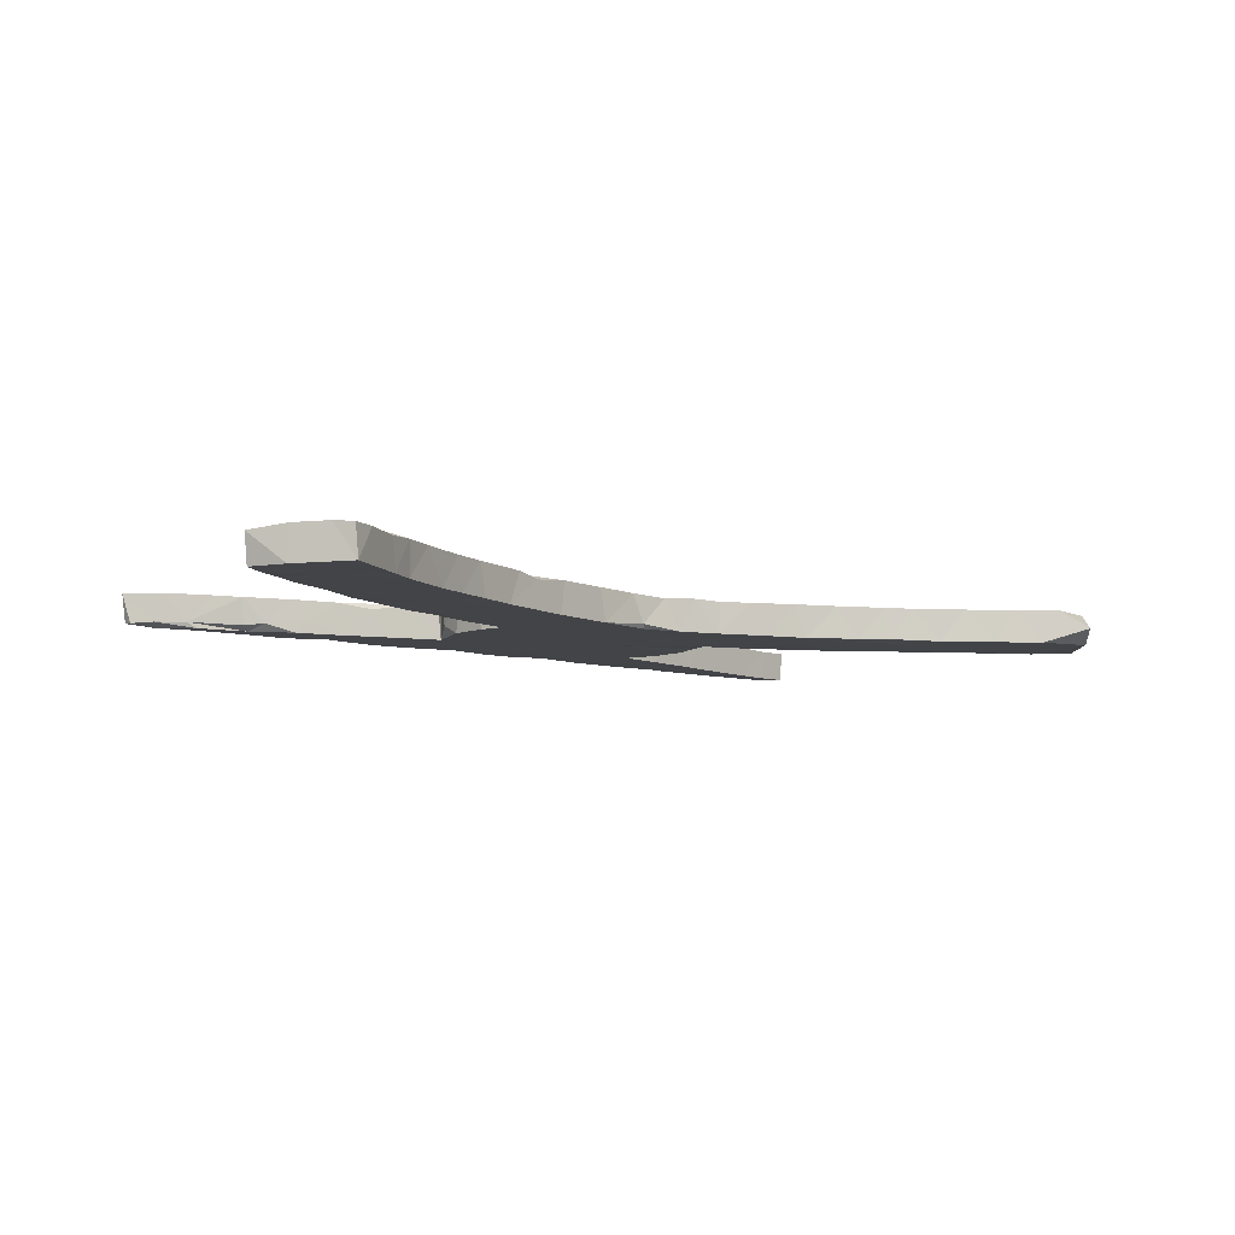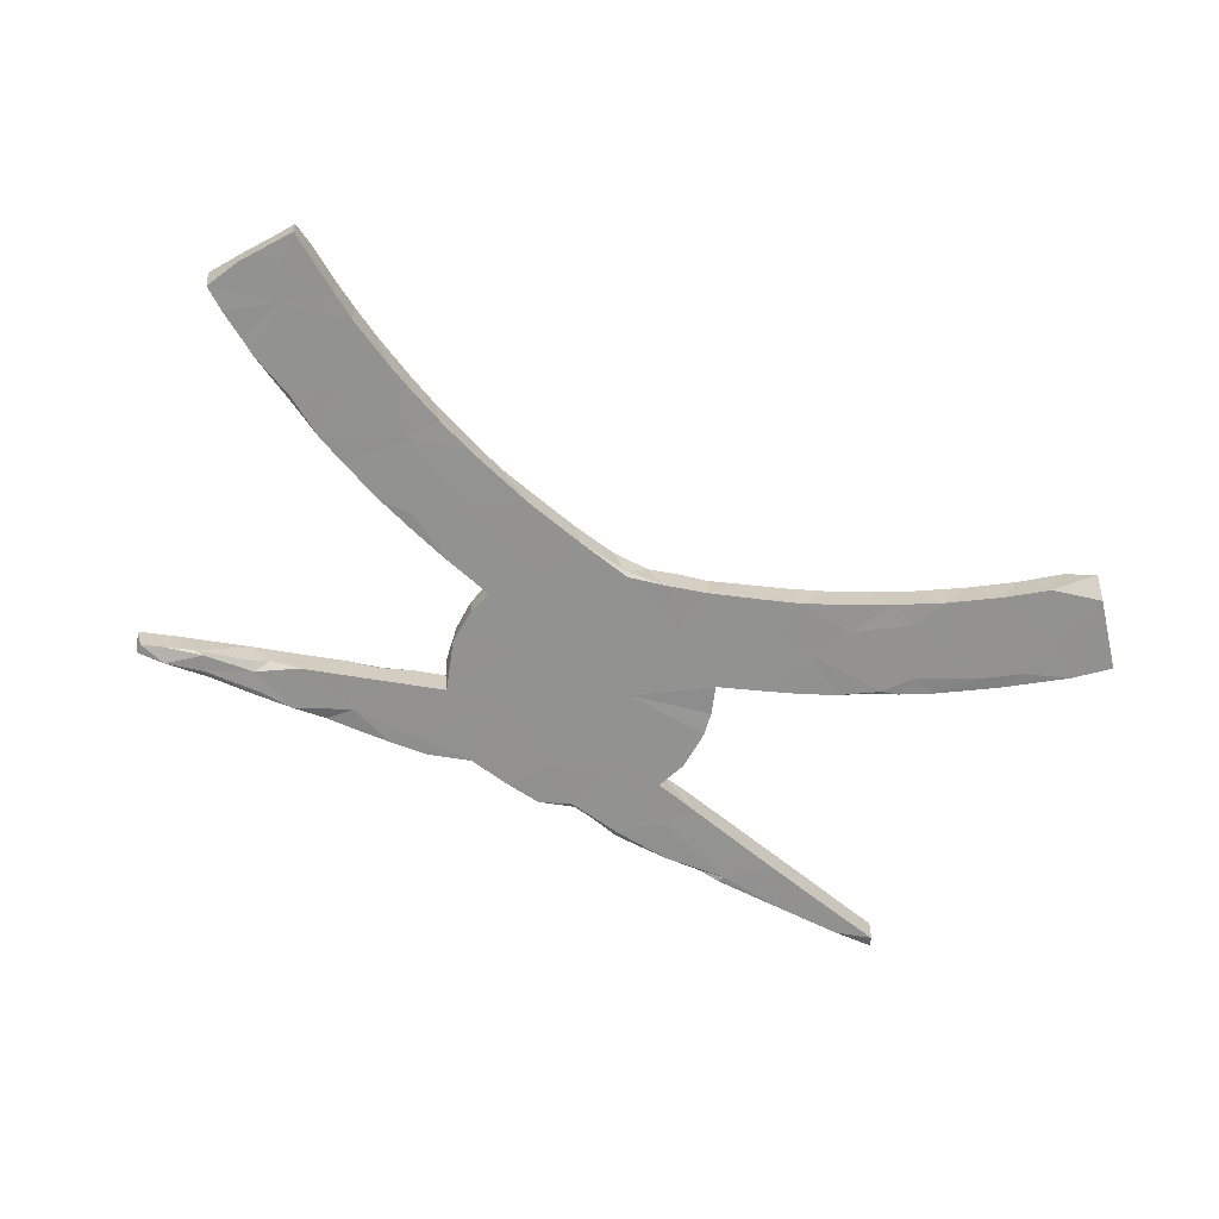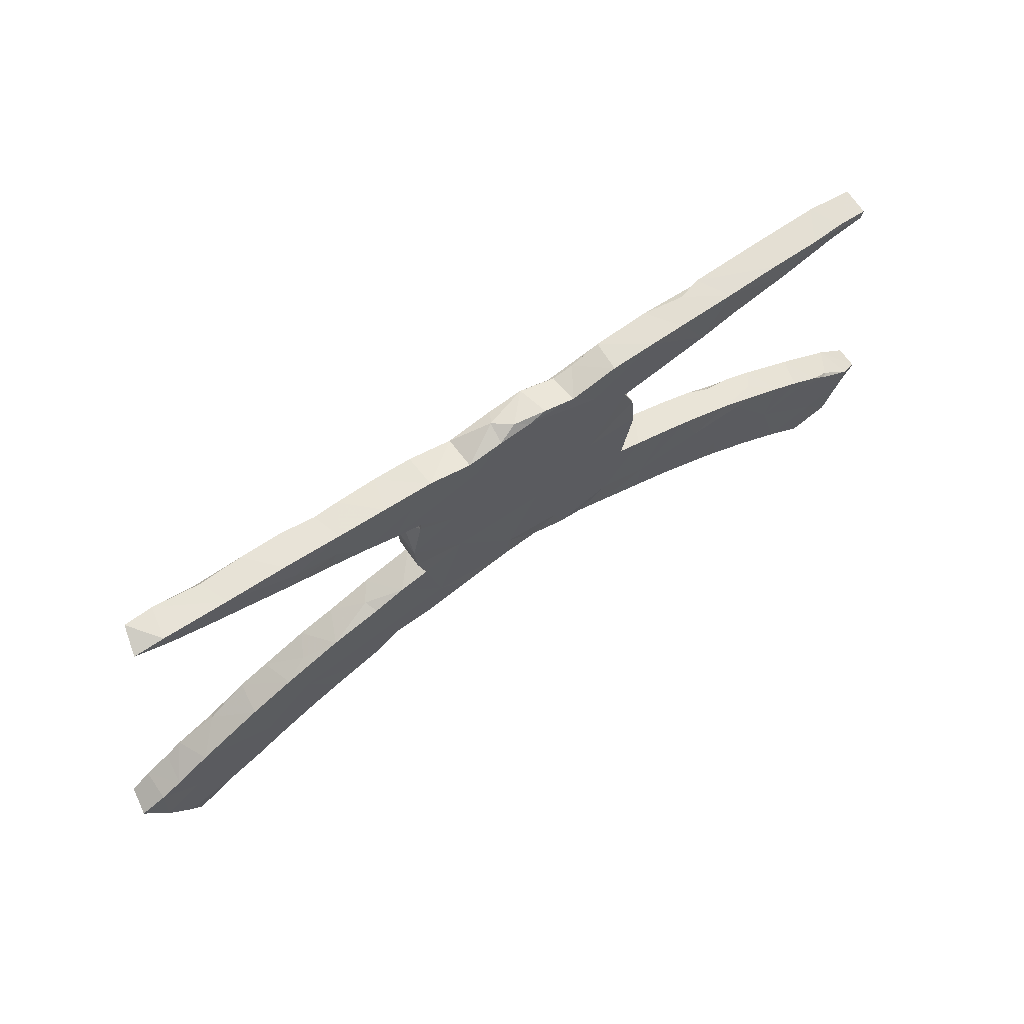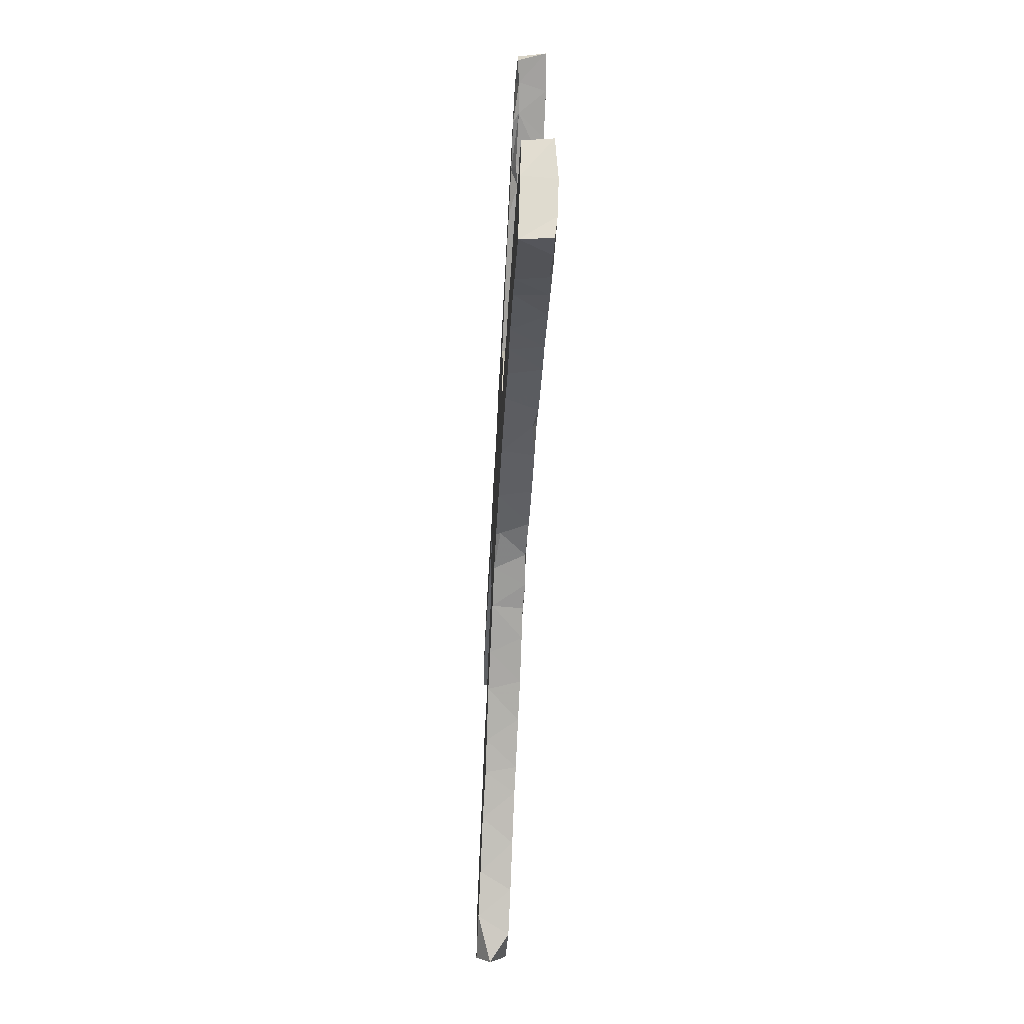
<metadata>
{"format":"obj","ext":"obj","renderer":"f3d","projection":"perspective","resolution":1024,"background":"white","views":[{"elev":-8.0,"azim":-36.8,"up":"+Z"},{"elev":-66.3,"azim":-24.6,"up":"+Z"},{"elev":65.0,"azim":-34.4,"up":"+Y"},{"elev":-56.8,"azim":-92.9,"up":"+Y"}]}
</metadata>
<code>
v 0.03155 -0.1311 0.02623
v -0.04205 0.3443 -0.006662
v -0.3138 -0.129 -0.02915
v -0.7533 -0.39 -0.02912
v 0.7259 0.3727 -0.02063
v -0.8103 -0.2765 -0.02913
v 0.281 0.2417 0.02873
v 0.2181 0.2237 -0.02905
v -0.81 -0.2762 0.02797
v -0.6073 0.3516 -0.02902
v -0.2259 0.0481 -0.02894
v 0.7248 0.3715 0.02805
v 0.01081 0.2177 0.02895
v -0.847 -0.3053 -0.02865
v -0.1429 -0.06199 -0.02908
v 0.6161 0.3686 0.02885
v 0.7429 -0.4589 -0.00366
v 0.3621 0.36 -0.01695
v 0.1233 -0.07053 -0.0291
v 0.7497 -0.2526 0.02885
v -0.2063 0.2075 -0.02909
v 0.4818 -0.09511 0.02737
v 0.2787 -0.1389 0.02908
v 0.3836 0.2682 0.02971
v 0.3423 -0.2258 0.02894
v -0.328 0.2402 0.01889
v 0.3752 -0.04876 0.02887
v -0.1824 -0.1098 0.02915
v -0.449 -0.1988 -0.02916
v 0.3325 -0.03361 0.02889
v 0.403 0.3611 -0.02818
v -0.218 -0.1783 -0.02889
v -0.5857 -0.1396 -0.0289
v 0.2225 0.002769 0.02908
v -0.5454 0.3026 -0.02021
v -0.6102 -0.3524 -0.02931
v -0.4103 -0.06077 0.02875
v -0.7091 -0.2102 0.02899
v -0.1466 0.1548 0.02902
v 0.1904 -0.1726 0.0277
v 0.1912 0.3531 -0.02611
v -0.3796 0.3511 -0.0235
v 0.09823 0.3312 -0.02351
v -0.5227 -0.3038 -0.02917
v 0.4381 -0.2681 -0.0273
v -0.731 0.3689 -0.02544
v -0.4839 -0.2837 0.02868
v 0.6325 -0.3781 0.02921
v -0.01158 0.3478 0.01887
v 0.2723 -0.1993 0.02897
v -0.2138 0.1933 0.02864
v 0.2471 0.09724 -0.0292
v -0.3223 0.2426 0.02945
v 0.3948 -0.19 -0.02909
v -0.6798 0.3669 -0.02869
v 0.2894 -0.2039 -0.02959
v -0.4731 -0.2789 -0.02846
v -0.7443 0.355 0.02402
v 0.187 0.3439 -0.02914
v 0.1359 -0.1544 0.02686
v -0.3748 0.2936 0.02903
v -0.517 0.3587 -0.02683
v -0.21 -0.1757 0.02882
v -0.8152 -0.3638 -0.02894
v 0.4525 0.2856 0.02802
v 0.585 0.3196 -0.02907
v 0.8465 -0.3174 0.01591
v -0.7545 -0.4463 0.02581
v 0.3296 0.3581 0.02876
v -0.2117 0.005614 -0.029
v -0.6574 -0.1881 -0.02922
v 0.2982 -0.02204 -0.02916
v -0.2273 0.2902 0.02896
v -0.4578 0.2761 -0.02901
v 0.2415 0.05516 -0.02754
v 0.496 -0.1107 -0.02938
v -0.3343 0.3493 -0.02618
v -0.02889 -0.08545 0.02913
v -0.26 0.3454 -0.02885
v -0.7755 -0.4168 0.02895
v 0.6133 -0.1619 0.02891
v 0.2687 0.3564 0.02892
v 0.7216 0.3543 0.02812
v 0.02975 0.03335 0.02895
v 0.8105 -0.2905 0.0293
v 0.7902 -0.2745 -0.02871
v 0.09133 0.3249 -0.02882
v 0.2205 -0.1812 -0.02913
v 0.6607 0.3388 0.0265
v 0.2381 0.1786 0.02747
v -0.3057 -0.02362 -0.02912
v 0.4271 -0.2631 0.02898
v -0.2111 0.003704 0.02895
v 0.4286 -0.07172 -0.0283
v 0.7185 0.3538 -0.02637
v -0.6879 -0.393 0.02892
v 0.6819 -0.2026 -0.02671
v -0.03761 -0.1333 0.02873
v -0.3286 -0.03118 0.003944
v 0.4678 -0.08834 -0.02142
v 0.7654 -0.4271 -0.02903
v 0.5559 -0.3313 0.02891
v 0.4781 0.2919 -0.0292
v 0.7069 -0.2452 -0.02918
v 0.6388 -0.2032 -0.02909
v 0.1375 0.2129 -0.02909
v -0.2757 0.3461 0.02879
v -0.1247 0.0764 -0.02912
v 0.2641 -0.01179 0.02871
v -0.5628 -0.3252 0.02893
v -0.2311 0.1128 0.02935
v -0.7718 -0.2509 0.02924
v -0.2801 -0.1979 0.021
v 0.2254 0.003198 -0.02903
v -0.481 -0.1683 0.02902
v -0.3432 0.312 -0.02928
v -0.7144 -0.4229 0.02635
v -0.6135 -0.3555 0.0289
v 0.6737 0.3711 0.02642
v -0.4712 -0.08663 0.009804
v 0.1332 -0.154 -0.02917
v -0.507 0.3489 -0.02912
v 0.2319 0.04966 0.02904
v 0.6737 -0.2267 0.02905
v -0.04517 0.3318 0.02905
v 0.6508 0.336 -0.02858
v -0.3695 -0.2322 0.02903
v -0.09541 0.274 0.02897
v -0.1864 0.3405 0.02859
v -0.3495 -0.2245 -0.02853
v -0.0277 0.337 -0.02938
v 0.5826 -0.1448 -0.02671
v -0.4251 -0.2552 0.0292
v -0.8553 -0.3116 0.02166
v -0.3899 0.2568 0.02756
v 0.0737 -0.09883 0.02909
v 0.5955 -0.2507 0.02903
v 0.01979 0.002448 -0.02906
v 0.528 -0.1181 -0.02765
v 0.2182 0.2279 0.0287
v 0.3658 -0.04584 -0.02861
v -0.3038 0.2342 -0.02913
v -0.3633 0.3504 0.02852
v -0.5317 -0.1133 -0.02847
v 0.509 -0.1273 0.02896
v -0.7637 -0.2454 -0.02845
v -0.6921 0.3411 -0.02181
v 0.5166 -0.3086 -0.02905
v 0.7215 -0.2281 0.02869
v 0.2485 0.113 0.01578
v 0.7571 -0.252 0.02188
v -0.01352 -0.1304 -0.02142
v 0.7008 -0.4266 0.02878
v -0.005587 -0.1234 -0.02914
v -0.6503 -0.3796 -0.02893
v 0.8031 -0.334 0.02822
v -0.7445 -0.3155 0.02903
v -0.1356 0.03363 0.02898
v 0.02509 0.2657 -0.02913
v 0.5374 -0.1584 -0.02916
v 0.3494 -0.12 -0.0291
v 0.271 -0.125 -0.02918
v 0.1358 0.3393 -0.02263
v -0.3812 0.2552 -0.02946
v 0.6511 0.3699 -0.02843
v 0.3999 -0.05933 0.02822
v -0.389 -0.07676 -0.02906
v 0.1492 0.1088 0.02897
v -0.4123 -0.2506 -0.02792
v -0.5105 0.2904 -0.01516
v 0.24 0.04918 0.02341
v -0.2272 0.05669 0.02834
v -0.6911 0.3674 0.02889
v 0.3813 -0.2419 -0.0282
v -0.5741 0.3609 0.0286
v -0.4495 -0.0764 -0.02899
v 0.5342 0.3658 -0.02896
v 0.5514 -0.1294 0.02882
v 0.2992 0.2449 -0.02884
v 0.0148 0.3386 0.02904
v -0.5952 0.3623 -0.02182
v 0.09428 0.08184 -0.02908
v -0.1192 -0.151 0.02931
v -0.3197 -0.03278 0.02865
v -0.1085 0.3201 0.02871
v 0.1882 0.3523 0.02882
v 0.4131 0.2751 -0.02864
v 0.3273 0.2541 0.0292
v -0.6793 0.337 0.028
v -0.3319 -0.1403 0.02908
v -0.5145 -0.1053 0.02879
v 0.4714 -0.2853 0.02854
v 0.5297 0.366 0.02812
v 0.06053 -0.1365 -0.02956
v -0.2827 -0.182 0.02872
v -0.4392 0.2707 -0.008194
v 0.4082 0.3487 -0.0292
v -0.4413 0.3543 -0.02887
v 0.433 0.362 0.02897
v 0.4086 -0.1295 0.029
v 0.817 -0.3622 -0.000388
v -0.2641 -0.01075 0.02869
v 0.033 0.3471 -0.02821
v 0.8487 -0.3209 -0.0269
v -0.2121 0.2087 0.02889
v -0.4523 0.307 0.02926
v -0.7334 -0.2245 -0.02904
v 0.241 0.1689 -0.02909
v -0.7504 -0.4482 -0.02887
v 0.291 0.3569 -0.02833
v -0.6591 -0.385 0.02494
v 0.193 -0.1108 0.02897
v 0.7227 -0.3523 0.02907
v -0.2299 0.3164 -0.02926
v -0.5483 0.3002 0.02835
v 0.08904 -0.1449 0.02895
v -0.4671 0.2788 0.02882
v -0.6211 0.3229 -0.02934
v -0.3235 -0.2132 0.02881
v -0.1904 0.3414 -0.02863
v -0.5768 -0.2593 0.02905
v -0.1062 -0.1481 -0.02905
v -0.1147 0.1924 -0.02909
v 0.5565 0.3122 0.02875
v 0.6631 -0.1905 0.02884
v 0.4659 -0.2344 0.02906
v -0.2642 0.2226 0.02922
v -0.7301 0.351 -0.02647
v -0.2273 0.1627 -0.01078
v 0.04671 0.346 0.02659
v 0.4866 -0.2483 -0.02905
v -0.6393 0.325 -0.01957
v -0.588 -0.2292 -0.02913
v 0.1488 0.2829 0.02899
v -0.1107 0.3193 -0.02922
v 0.6746 -0.4079 -0.02917
v -0.5934 -0.144 0.02878
v 0.5588 -0.1325 0.003101
v -0.8141 -0.3667 0.02906
v -0.597 0.3141 0.02865
v 0.2438 0.1114 0.02905
v 0.605 -0.3606 -0.02882
v 0.1039 0.3308 0.0282
v -0.2329 0.1156 -0.02888
v 0.7745 -0.413 0.02686
v -0.7329 -0.3255 -0.02912
v 0.7273 -0.3244 -0.02911
v -0.5295 0.3163 -0.0282
v -0.4675 0.3561 0.02786
v -0.6604 -0.1809 -0.02105
v -0.3844 -0.05129 -0.02795
v 0.2608 0.2927 -0.02921
f 22 100 94
f 244 111 229
f 75 171 34
f 196 217 170
f 181 55 175
f 249 198 62
f 179 188 7
f 2 235 185
f 243 43 230
f 230 43 203
f 187 65 24
f 82 69 210
f 126 89 66
f 178 22 145
f 178 238 22
f 145 22 200
f 200 27 23
f 200 166 27
f 27 30 23
f 23 30 212
f 109 34 212
f 212 34 136
f 168 84 136
f 158 111 172
f 244 172 111
f 22 94 166
f 22 166 200
f 30 109 212
f 109 114 34
f 34 168 136
f 158 39 111
f 171 123 34
f 34 123 168
f 84 13 158
f 158 13 39
f 111 39 51
f 111 51 229
f 171 241 123
f 171 150 241
f 150 171 75
f 123 241 168
f 84 168 13
f 39 128 205
f 39 205 51
f 128 227 205
f 227 73 53
f 227 53 26
f 164 26 135
f 26 53 135
f 53 61 135
f 196 135 217
f 135 61 217
f 217 61 206
f 170 217 215
f 170 215 35
f 217 206 215
f 206 175 215
f 232 35 215
f 232 215 240
f 232 240 189
f 232 189 147
f 147 189 58
f 147 58 228
f 189 173 58
f 173 46 58
f 21 227 142
f 150 90 241
f 39 13 128
f 128 73 227
f 215 175 240
f 189 240 173
f 240 175 173
f 173 175 55
f 241 90 168
f 150 208 90
f 234 13 168
f 73 107 53
f 53 143 61
f 61 143 206
f 143 249 206
f 206 249 175
f 249 62 175
f 168 90 140
f 90 208 140
f 168 140 234
f 53 107 143
f 107 77 143
f 107 79 77
f 143 77 42
f 143 42 249
f 128 125 185
f 185 129 128
f 185 235 129
f 73 128 129
f 73 129 107
f 129 79 107
f 179 7 140
f 234 180 13
f 234 243 180
f 13 180 128
f 128 180 125
f 125 2 185
f 7 82 140
f 7 188 82
f 140 82 234
f 243 163 43
f 243 230 180
f 180 49 125
f 180 230 49
f 125 49 2
f 188 24 82
f 82 186 234
f 234 186 243
f 186 163 243
f 65 199 24
f 24 69 82
f 186 82 41
f 103 224 65
f 224 199 65
f 24 199 69
f 199 18 69
f 199 31 18
f 224 16 193
f 224 193 199
f 89 83 16
f 95 83 89
f 89 224 66
f 224 89 16
f 16 177 193
f 165 177 16
f 83 119 16
f 5 165 119
f 83 12 119
f 12 5 119
f 16 119 165
f 196 164 135
f 83 5 12
f 108 70 11
f 108 15 70
f 138 15 108
f 114 162 19
f 70 93 11
f 138 154 15
f 19 162 121
f 76 160 54
f 97 104 105
f 86 104 97
f 202 70 91
f 70 15 91
f 138 19 154
f 154 19 194
f 19 121 194
f 162 88 121
f 161 56 162
f 161 54 56
f 160 231 54
f 160 105 231
f 104 247 105
f 86 247 104
f 67 204 86
f 99 91 251
f 202 91 99
f 15 154 222
f 154 194 152
f 194 1 152
f 121 216 194
f 56 88 162
f 56 50 88
f 54 174 56
f 54 231 45
f 86 101 247
f 86 204 101
f 204 201 101
f 91 167 251
f 91 15 3
f 154 152 222
f 152 98 222
f 56 174 25
f 54 45 174
f 231 148 45
f 45 148 192
f 231 105 148
f 105 242 148
f 247 242 105
f 251 167 176
f 91 3 167
f 15 222 32
f 222 98 183
f 247 236 242
f 101 201 245
f 37 176 120
f 167 29 176
f 15 32 3
f 222 183 32
f 101 236 247
f 176 144 120
f 176 29 144
f 167 3 29
f 17 153 236
f 101 17 236
f 144 33 191
f 144 29 33
f 3 130 29
f 32 130 3
f 32 113 130
f 33 29 233
f 130 219 127
f 33 71 250
f 71 33 233
f 130 169 29
f 169 130 133
f 38 250 207
f 250 71 207
f 29 169 57
f 71 246 207
f 29 44 233
f 29 57 44
f 169 133 57
f 233 246 71
f 112 146 6
f 207 246 146
f 146 246 6
f 233 36 246
f 233 44 36
f 6 14 134
f 6 246 14
f 64 134 14
f 14 246 64
f 246 155 4
f 36 155 246
f 4 64 246
f 4 209 64
f 4 155 209
f 155 117 209
f 209 80 64
f 209 68 80
f 5 83 95
f 165 95 126
f 165 66 177
f 165 126 66
f 126 95 89
f 193 31 199
f 177 31 193
f 31 177 197
f 177 103 197
f 177 66 103
f 18 197 210
f 18 210 69
f 197 252 210
f 31 197 18
f 66 224 103
f 41 210 59
f 210 41 82
f 210 252 59
f 252 197 179
f 197 187 179
f 103 187 197
f 163 59 87
f 186 41 163
f 41 59 163
f 103 65 187
f 203 131 2
f 230 203 49
f 203 2 49
f 203 159 131
f 87 159 203
f 43 87 203
f 163 87 43
f 59 106 87
f 59 252 106
f 252 179 8
f 179 24 188
f 187 24 179
f 2 131 235
f 87 106 159
f 220 214 79
f 129 220 79
f 129 235 220
f 252 8 106
f 179 140 8
f 140 208 8
f 249 42 198
f 77 116 42
f 42 116 198
f 79 116 77
f 220 235 214
f 235 131 223
f 131 159 223
f 8 208 106
f 62 181 175
f 181 62 10
f 62 122 10
f 62 198 122
f 79 214 116
f 214 142 116
f 214 21 142
f 235 223 214
f 150 52 208
f 173 55 46
f 181 10 55
f 122 248 10
f 198 248 122
f 198 74 248
f 198 116 74
f 116 142 164
f 214 223 21
f 159 106 182
f 208 52 106
f 46 228 58
f 46 55 228
f 147 228 55
f 10 218 55
f 218 147 55
f 218 232 147
f 10 248 218
f 218 248 232
f 248 35 232
f 248 170 35
f 74 170 248
f 170 74 196
f 116 164 74
f 74 164 196
f 142 26 164
f 142 227 26
f 21 205 227
f 21 51 205
f 51 21 229
f 159 182 223
f 182 108 223
f 106 52 182
f 150 75 52
f 21 244 229
f 21 108 244
f 223 108 21
f 182 138 108
f 52 75 182
f 75 114 182
f 75 34 114
f 109 72 114
f 109 30 72
f 30 141 72
f 72 141 161
f 27 141 30
f 27 166 141
f 94 141 166
f 11 172 244
f 182 19 138
f 114 19 182
f 72 162 114
f 72 161 162
f 141 94 161
f 94 76 161
f 100 76 94
f 139 76 100
f 22 139 100
f 238 139 22
f 139 160 76
f 238 132 139
f 132 160 139
f 81 132 238
f 76 54 161
f 132 97 105
f 81 97 132
f 132 105 160
f 81 238 178
f 11 93 172
f 137 178 145
f 81 178 137
f 225 97 81
f 225 149 97
f 149 225 124
f 64 80 239
f 36 44 110
f 112 6 9
f 130 127 133
f 237 33 250
f 130 113 219
f 191 33 237
f 120 144 191
f 236 48 242
f 45 192 92
f 45 92 174
f 204 67 201
f 56 25 50
f 152 1 98
f 85 67 86
f 93 70 202
f 85 86 151
f 86 97 151
f 149 151 97
f 5 95 165
f 209 117 68
f 68 96 80
f 117 96 68
f 155 211 117
f 211 96 117
f 96 157 80
f 80 157 239
f 64 239 134
f 155 118 211
f 211 118 96
f 118 157 96
f 157 9 239
f 239 9 134
f 9 6 134
f 36 118 155
f 36 110 118
f 118 38 157
f 118 221 38
f 110 221 118
f 157 38 112
f 157 112 9
f 44 47 110
f 110 47 221
f 207 146 112
f 38 207 112
f 133 47 57
f 44 57 47
f 47 115 221
f 47 133 115
f 221 237 38
f 133 127 115
f 221 115 237
f 237 250 38
f 219 190 127
f 113 195 219
f 195 190 219
f 127 190 115
f 115 191 237
f 17 245 153
f 32 63 113
f 113 63 195
f 115 190 37
f 115 37 191
f 101 245 17
f 245 213 153
f 153 48 236
f 32 183 63
f 63 28 195
f 195 28 190
f 37 120 191
f 48 153 213
f 242 48 102
f 242 102 148
f 137 192 102
f 102 192 148
f 183 28 63
f 190 184 37
f 37 251 176
f 201 156 245
f 201 67 156
f 245 156 213
f 48 213 137
f 48 137 102
f 137 226 192
f 192 226 92
f 174 92 25
f 98 28 183
f 98 78 28
f 190 28 184
f 37 99 251
f 37 184 99
f 156 20 213
f 92 226 25
f 226 200 25
f 25 23 50
f 50 23 40
f 88 50 40
f 40 23 212
f 88 40 121
f 121 40 60
f 40 212 60
f 121 60 216
f 60 212 216
f 194 216 1
f 216 136 1
f 1 78 98
f 136 78 1
f 93 202 28
f 28 202 184
f 184 202 99
f 156 67 85
f 156 85 20
f 213 124 137
f 213 20 124
f 25 200 23
f 212 136 216
f 78 158 28
f 28 158 93
f 85 151 20
f 20 151 149
f 20 149 124
f 124 225 137
f 225 81 137
f 226 137 145
f 226 145 200
f 136 84 78
f 78 84 158
f 93 158 172
f 244 108 11

</code>
